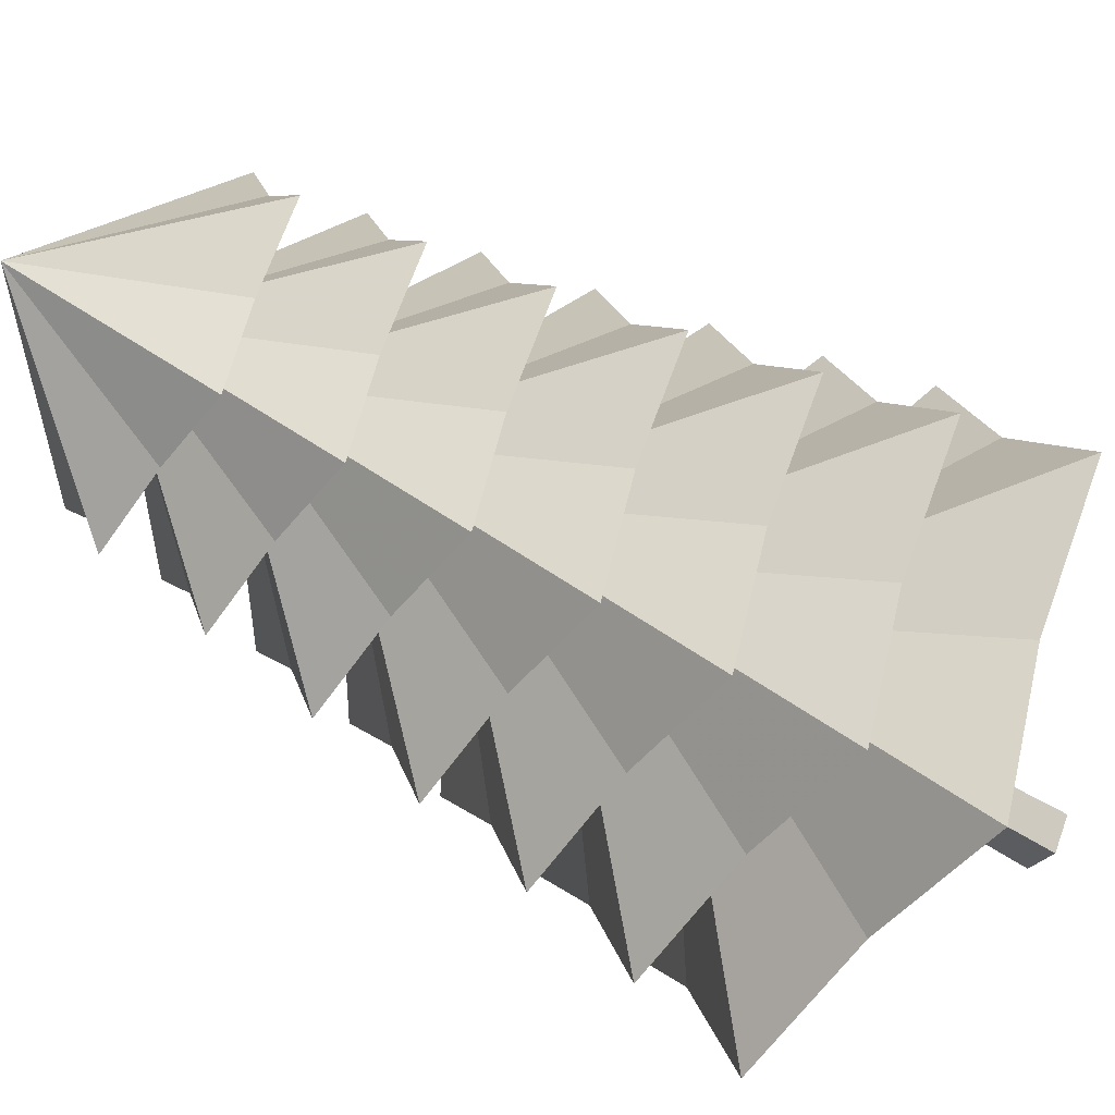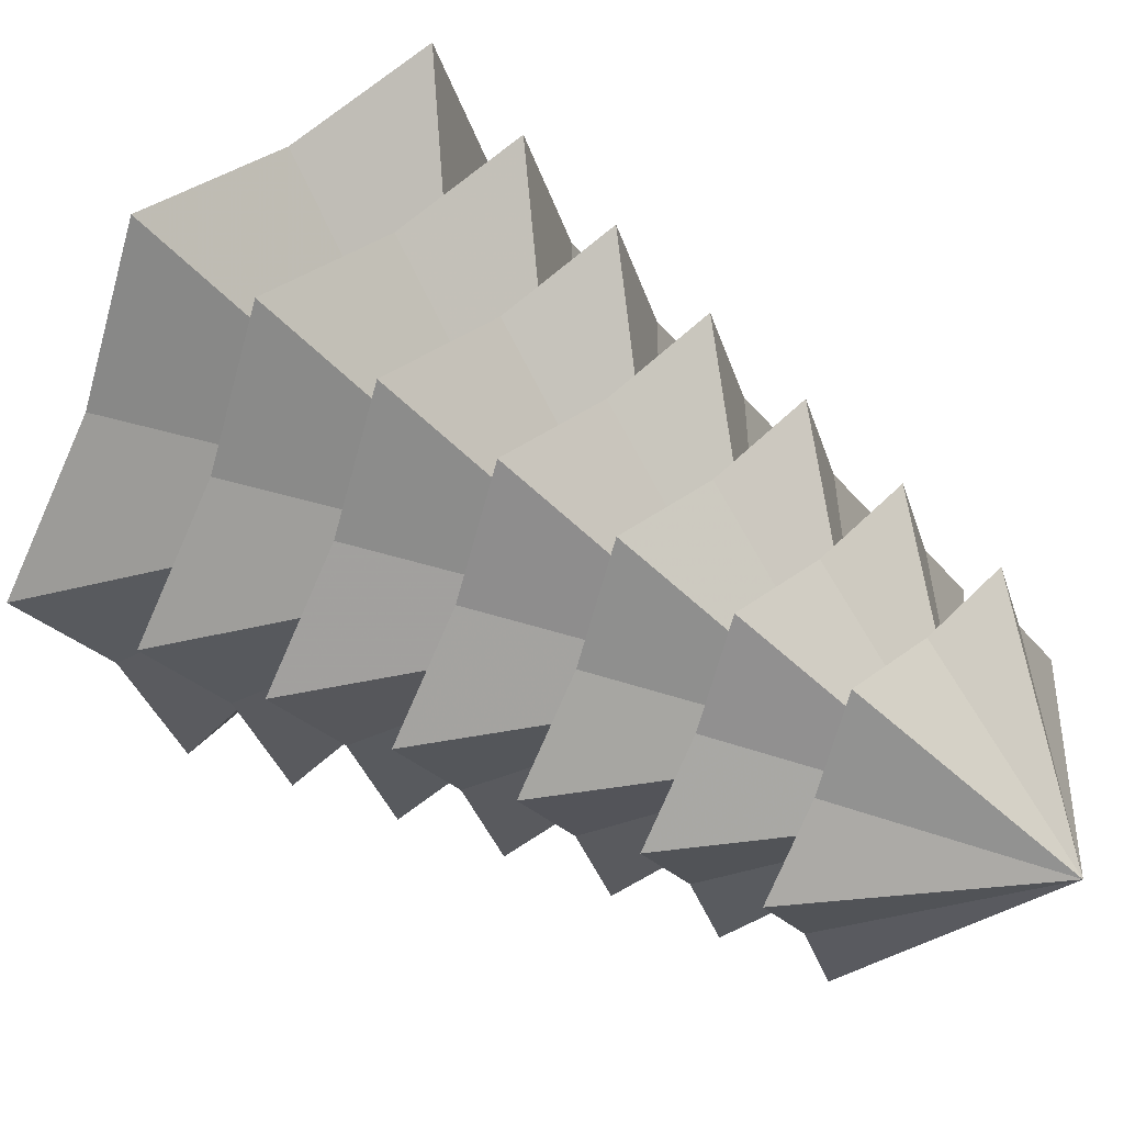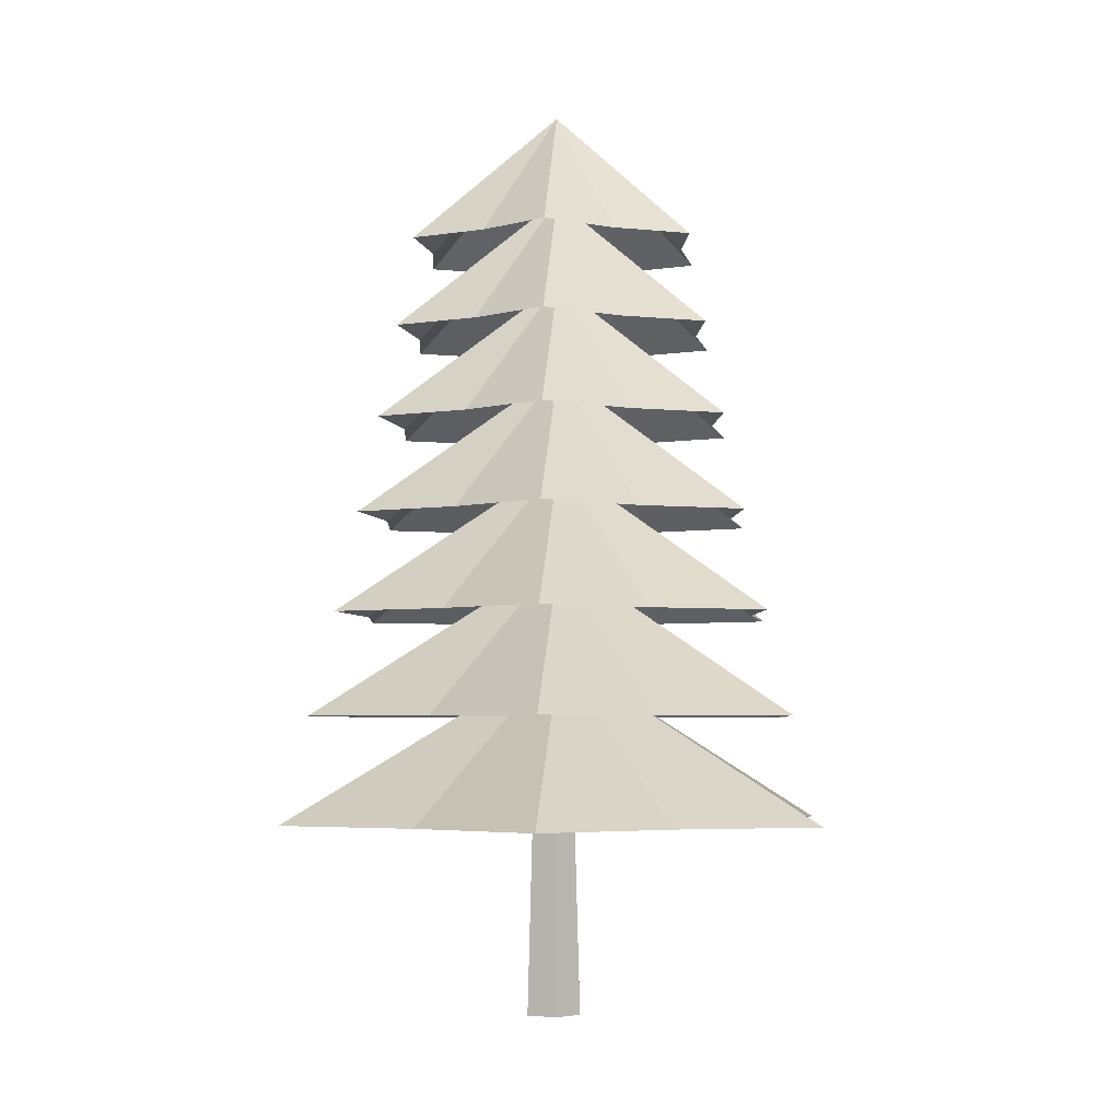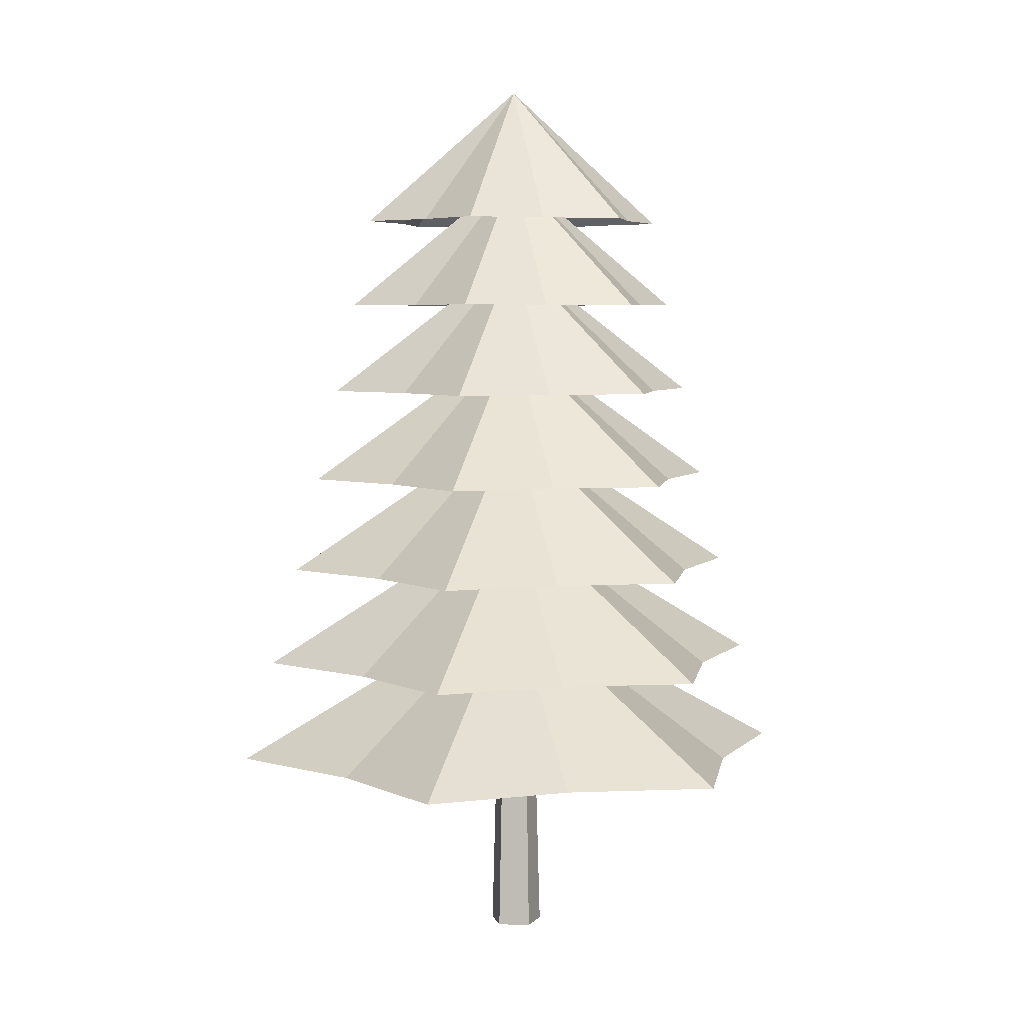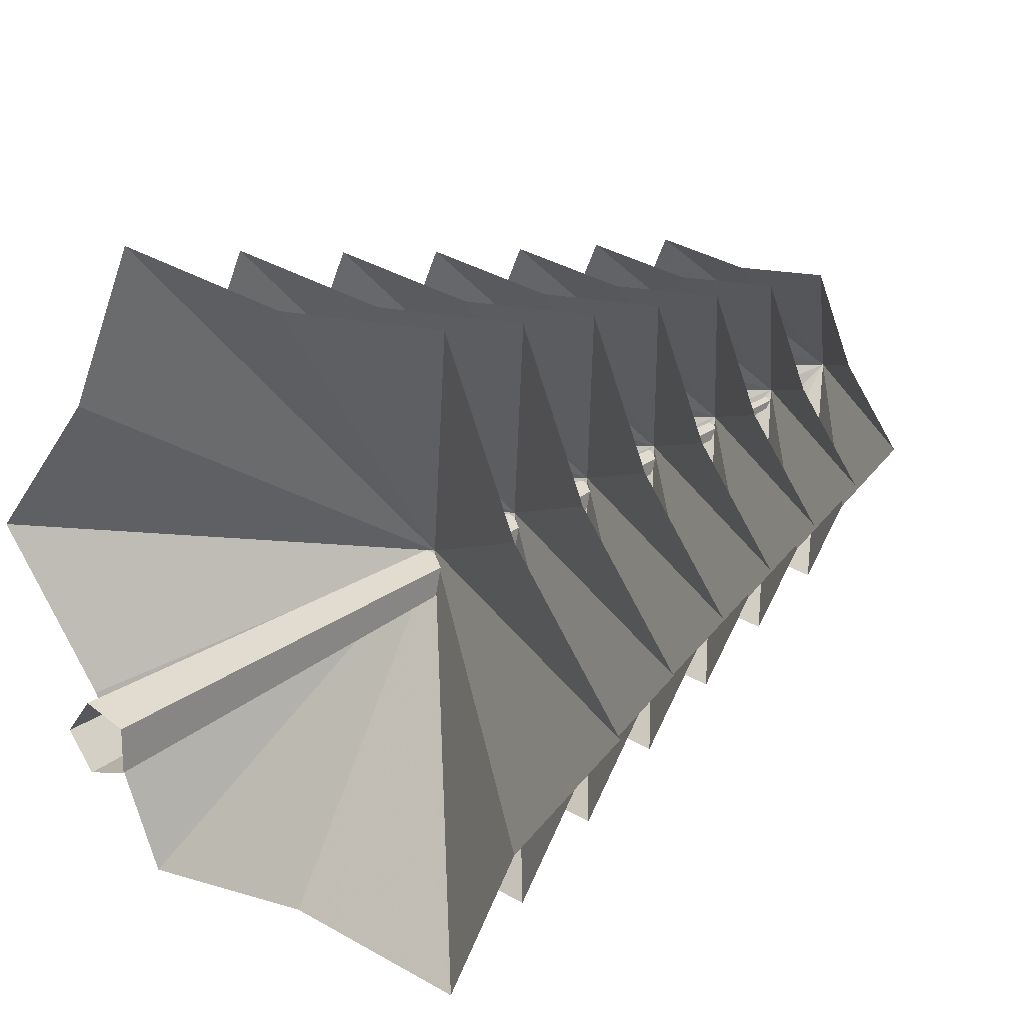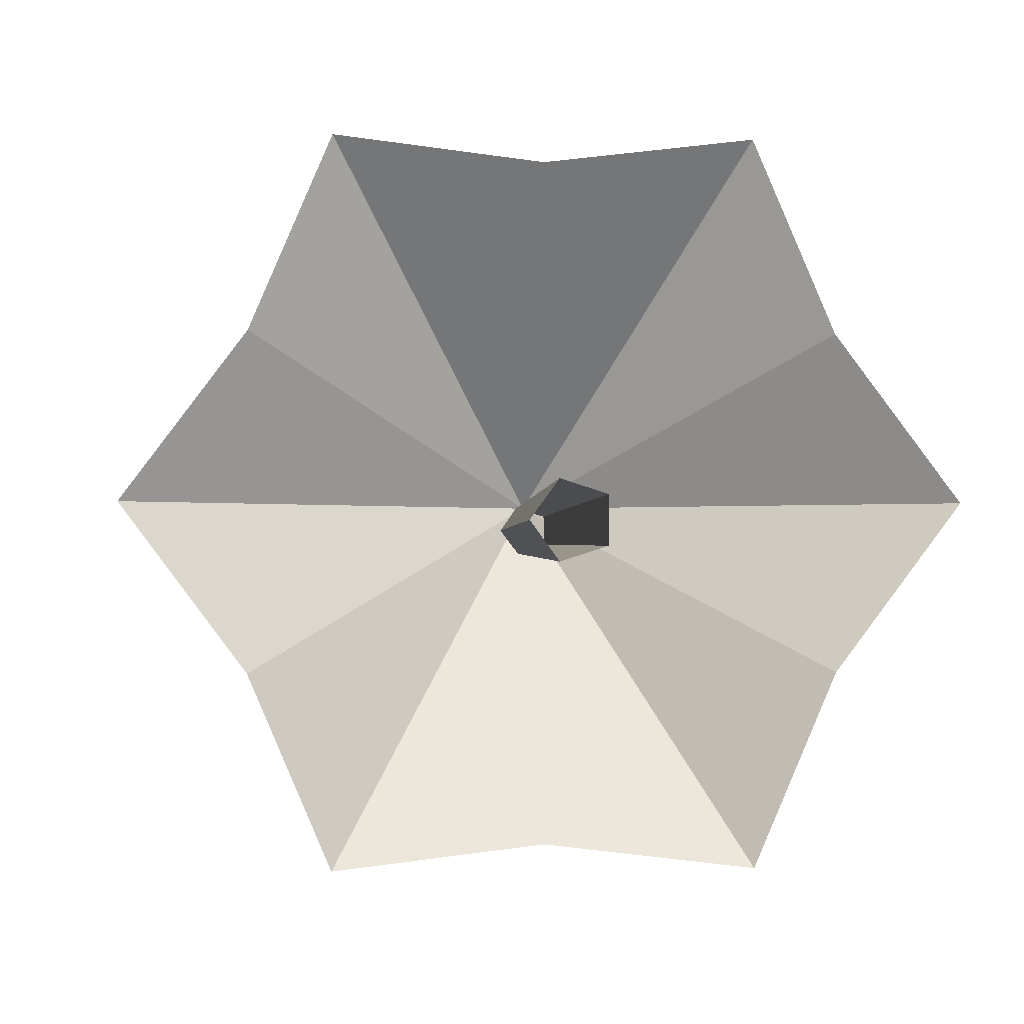
<metadata>
{"format":"obj","ext":"obj","renderer":"f3d","projection":"perspective","resolution":1024,"background":"white","views":[{"elev":-52.0,"azim":-124.7,"up":"+Z"},{"elev":40.9,"azim":132.1,"up":"+Z"},{"elev":-4.3,"azim":-25.8,"up":"+Y"},{"elev":5.4,"azim":166.3,"up":"+Y"},{"elev":23.0,"azim":38.0,"up":"+Z"},{"elev":-1.5,"azim":-4.9,"up":"+Z"}]}
</metadata>
<code>
o Trunk_Circle.000
v -0.3681 -0.0961 0.1021
v -0.2531 -0.0961 0.2604
v -0.067 -0.0961 0.2
v -0.067 -0.0961 0.004312
v -0.2531 -0.0961 -0.05615
v -0.2241 5.027 0.1021
v -0.2086 5.027 0.1235
v -0.1835 5.027 0.1153
v -0.1835 5.027 0.08895
v -0.2086 5.027 0.0808
f 4 5 10 9
f 1 2 7 6
f 5 1 6 10
f 2 3 8 7
f 3 4 9 8
o Leaves_Circle.010
v -0.2017 2.053 0.2028
v -0.2017 1.06 -1.224
v -1.087 1.06 -1.331
v -1.437 1.06 -0.5107
v -1.972 1.06 0.2028
v -1.437 1.06 0.9163
v -1.087 1.06 1.736
v -0.2017 1.06 1.63
v 0.6837 1.06 1.736
v 1.034 1.06 0.9163
v 1.569 1.06 0.2028
v 1.034 1.06 -0.5107
v 0.6837 1.06 -1.331
v -0.2017 2.645 0.1928
v -0.2017 1.681 -1.093
v -0.9991 1.681 -1.188
v -1.315 1.681 -0.4498
v -1.797 1.681 0.1928
v -1.315 1.681 0.8355
v -0.9991 1.681 1.574
v -0.2017 1.681 1.478
v 0.5958 1.681 1.574
v 0.9115 1.681 0.8355
v 1.393 1.681 0.1928
v 0.9115 1.681 -0.4498
v 0.5958 1.681 -1.188
v -0.2017 3.219 0.1838
v -0.2017 2.284 -0.974
v -0.92 2.284 -1.06
v -1.204 2.284 -0.3951
v -1.638 2.284 0.1838
v -1.204 2.284 0.7627
v -0.92 2.284 1.428
v -0.2017 2.284 1.342
v 0.5167 2.284 1.428
v 0.801 2.284 0.7627
v 1.235 2.284 0.1838
v 0.801 2.284 -0.3951
v 0.5167 2.284 -1.06
v -0.2017 3.776 0.1757
v -0.2017 2.869 -0.8672
v -0.8487 2.869 -0.9449
v -1.105 2.869 -0.3457
v -1.496 2.869 0.1757
v -1.105 2.869 0.6972
v -0.8487 2.869 1.296
v -0.2017 2.869 1.219
v 0.4454 2.869 1.296
v 0.7015 2.869 0.6972
v 1.092 2.869 0.1757
v 0.7015 2.869 -0.3457
v 0.4454 2.869 -0.9449
v -0.2017 4.316 0.1684
v -0.2017 3.436 -0.771
v -0.7845 3.436 -0.841
v -1.015 3.436 -0.3013
v -1.367 3.436 0.1684
v -1.015 3.436 0.6381
v -0.7845 3.436 1.178
v -0.2017 3.436 1.108
v 0.3812 3.436 1.178
v 0.6119 3.436 0.6381
v 0.964 3.436 0.1684
v 0.6119 3.436 -0.3013
v 0.3812 3.436 -0.841
v -0.2017 4.84 0.1618
v -0.2017 3.987 -0.6843
v -0.7266 3.987 -0.7474
v -0.9344 3.987 -0.2612
v -1.252 3.987 0.1618
v -0.9344 3.987 0.5849
v -0.7266 3.987 1.071
v -0.2017 3.987 1.008
v 0.3233 3.987 1.071
v 0.5311 3.987 0.5849
v 0.8483 3.987 0.1618
v 0.5311 3.987 -0.2612
v 0.3233 3.987 -0.7474
v -0.2017 5.348 0.1559
v -0.2017 4.52 -0.6063
v -0.6745 4.52 -0.6631
v -0.8617 4.52 -0.2252
v -1.147 4.52 0.1559
v -0.8617 4.52 0.537
v -0.6745 4.52 0.9749
v -0.2017 4.52 0.9181
v 0.2712 4.52 0.9749
v 0.4584 4.52 0.537
v 0.7441 4.52 0.1559
v 0.4584 4.52 -0.2252
v 0.2712 4.52 -0.6631
v -0.3681 -0.0961 0.1021
v -0.2531 -0.0961 0.2604
v -0.067 -0.0961 0.2
v -0.067 -0.0961 0.004312
v -0.2531 -0.0961 -0.05615
v -0.2241 5.027 0.1021
v -0.2086 5.027 0.1235
v -0.1835 5.027 0.1153
v -0.1835 5.027 0.08895
v -0.2086 5.027 0.0808
f 12 11 23
f 11 12 13
f 11 13 14
f 11 14 15
f 11 15 16
f 11 16 17
f 11 17 18
f 11 18 19
f 11 19 20
f 11 20 21
f 11 21 22
f 11 22 23
f 25 24 36
f 24 25 26
f 24 26 27
f 24 27 28
f 24 28 29
f 24 29 30
f 24 30 31
f 24 31 32
f 24 32 33
f 24 33 34
f 24 34 35
f 24 35 36
f 38 37 49
f 37 38 39
f 37 39 40
f 37 40 41
f 37 41 42
f 37 42 43
f 37 43 44
f 37 44 45
f 37 45 46
f 37 46 47
f 37 47 48
f 37 48 49
f 51 50 62
f 50 51 52
f 50 52 53
f 50 53 54
f 50 54 55
f 50 55 56
f 50 56 57
f 50 57 58
f 50 58 59
f 50 59 60
f 50 60 61
f 50 61 62
f 64 63 75
f 63 64 65
f 63 65 66
f 63 66 67
f 63 67 68
f 63 68 69
f 63 69 70
f 63 70 71
f 63 71 72
f 63 72 73
f 63 73 74
f 63 74 75
f 77 76 88
f 76 77 78
f 76 78 79
f 76 79 80
f 76 80 81
f 76 81 82
f 76 82 83
f 76 83 84
f 76 84 85
f 76 85 86
f 76 86 87
f 76 87 88
f 90 89 101
f 89 90 91
f 89 91 92
f 89 92 93
f 89 93 94
f 89 94 95
f 89 95 96
f 89 96 97
f 89 97 98
f 89 98 99
f 89 99 100
f 89 100 101
f 105 106 111 110
f 102 103 108 107
f 106 102 107 111
f 103 104 109 108
f 104 105 110 109

</code>
